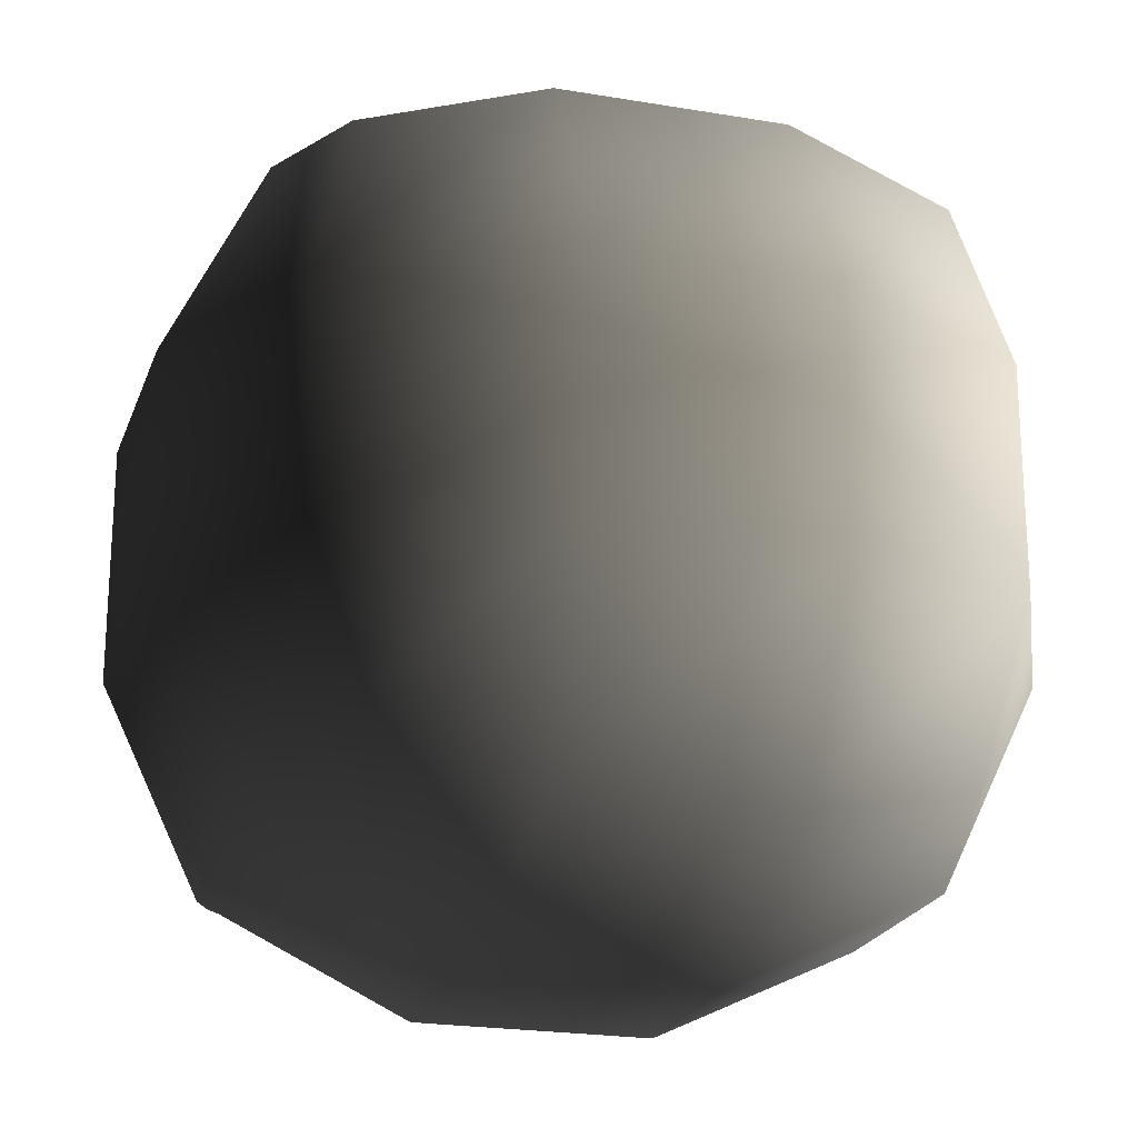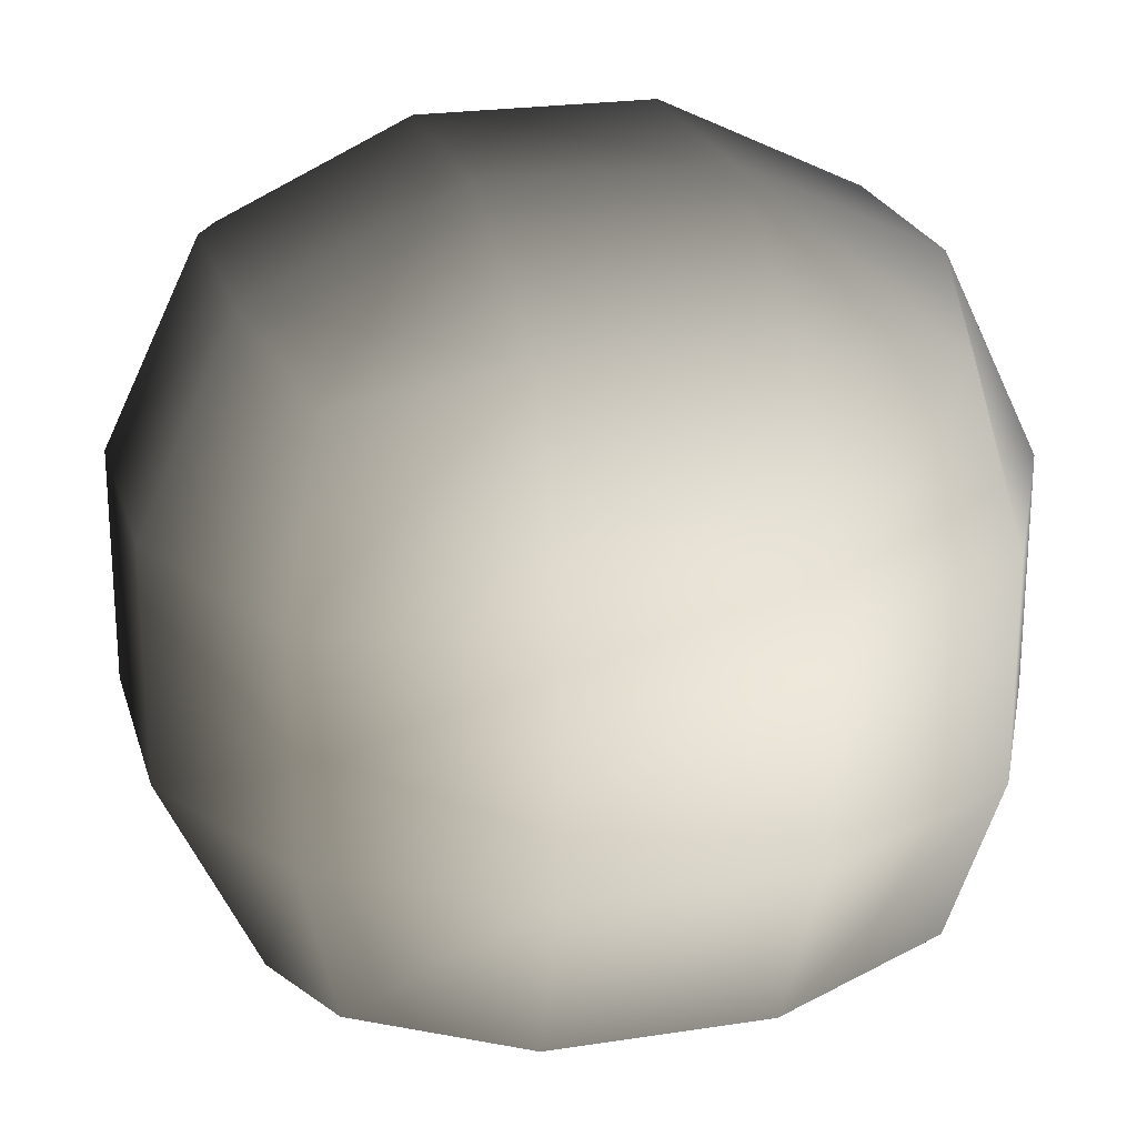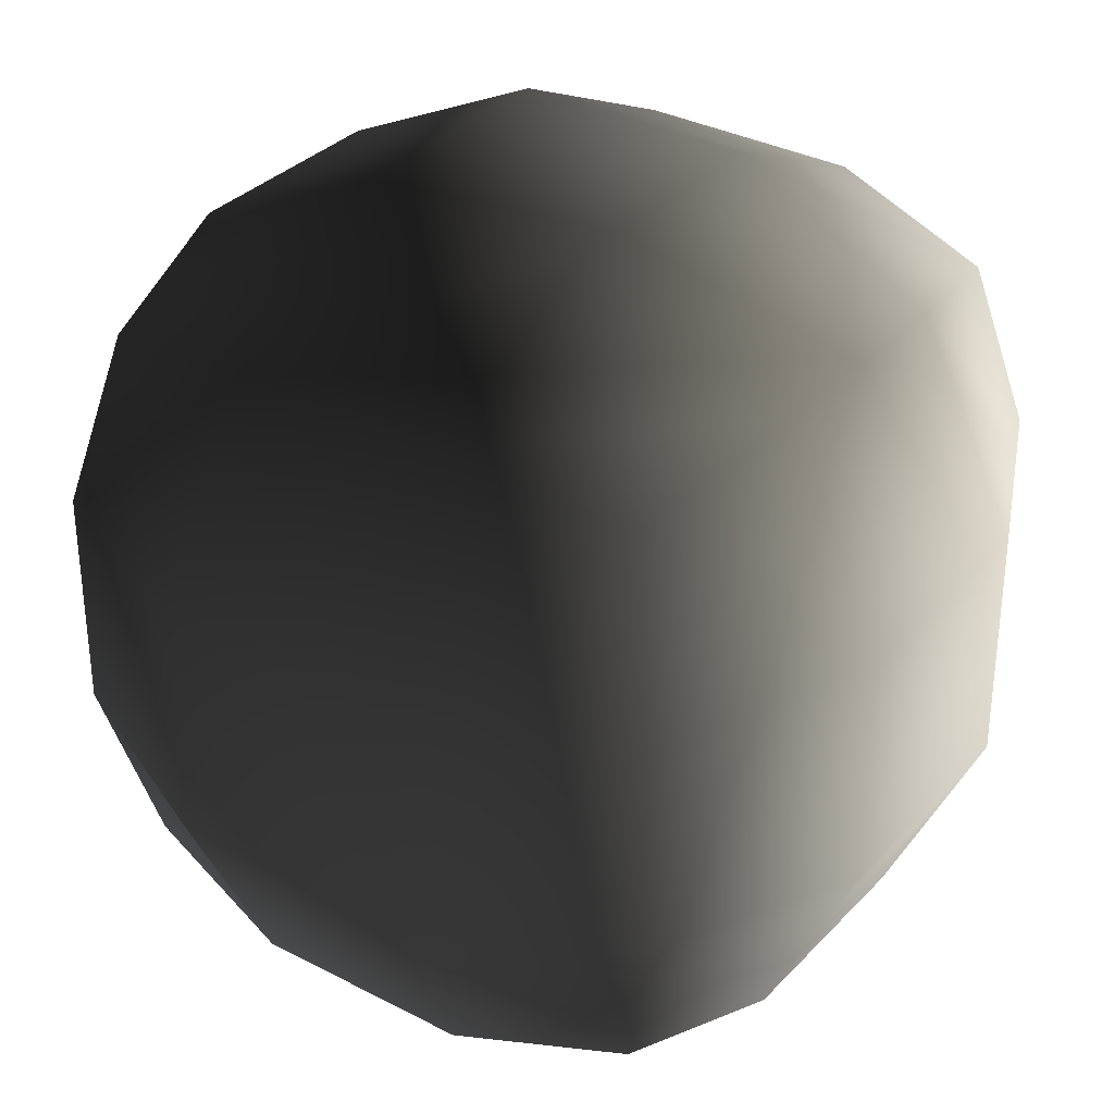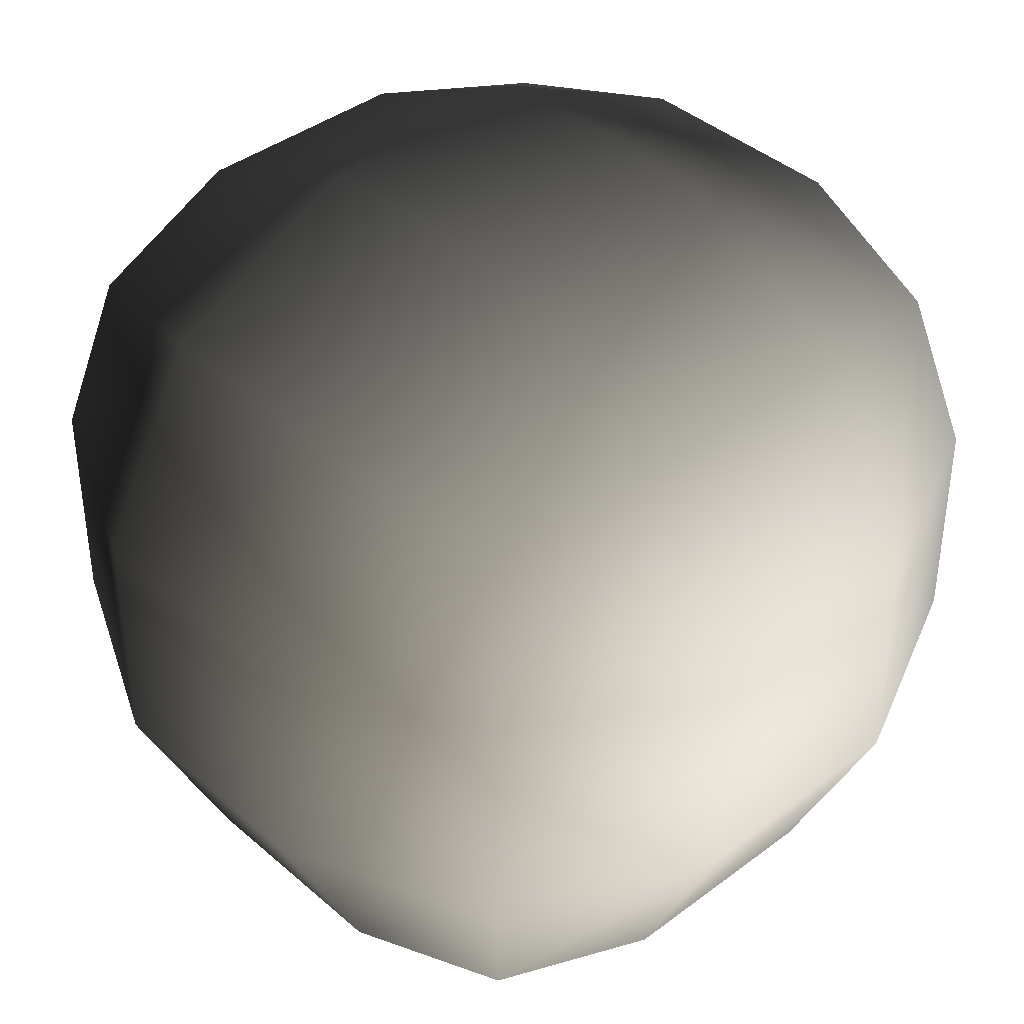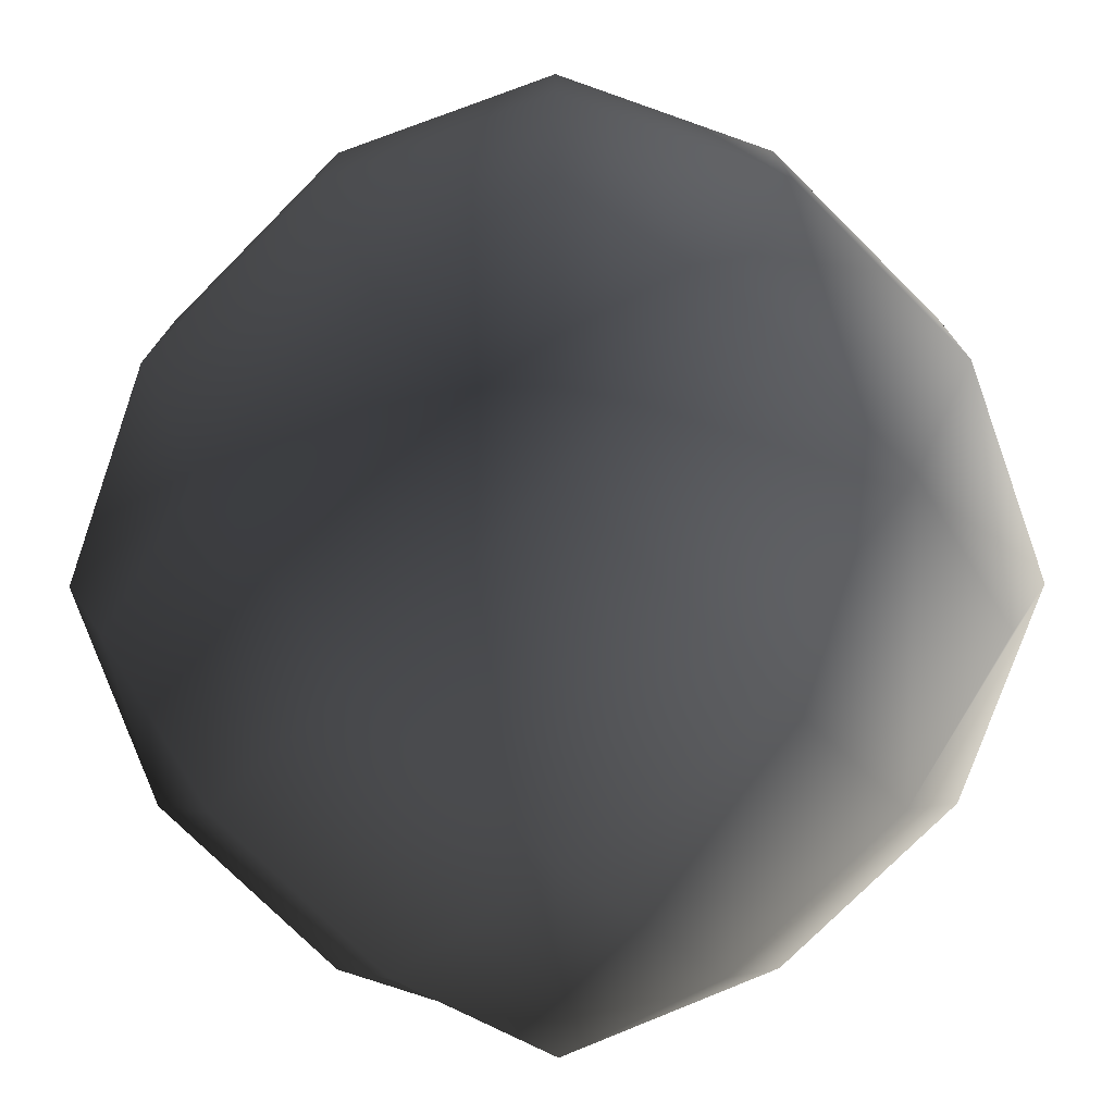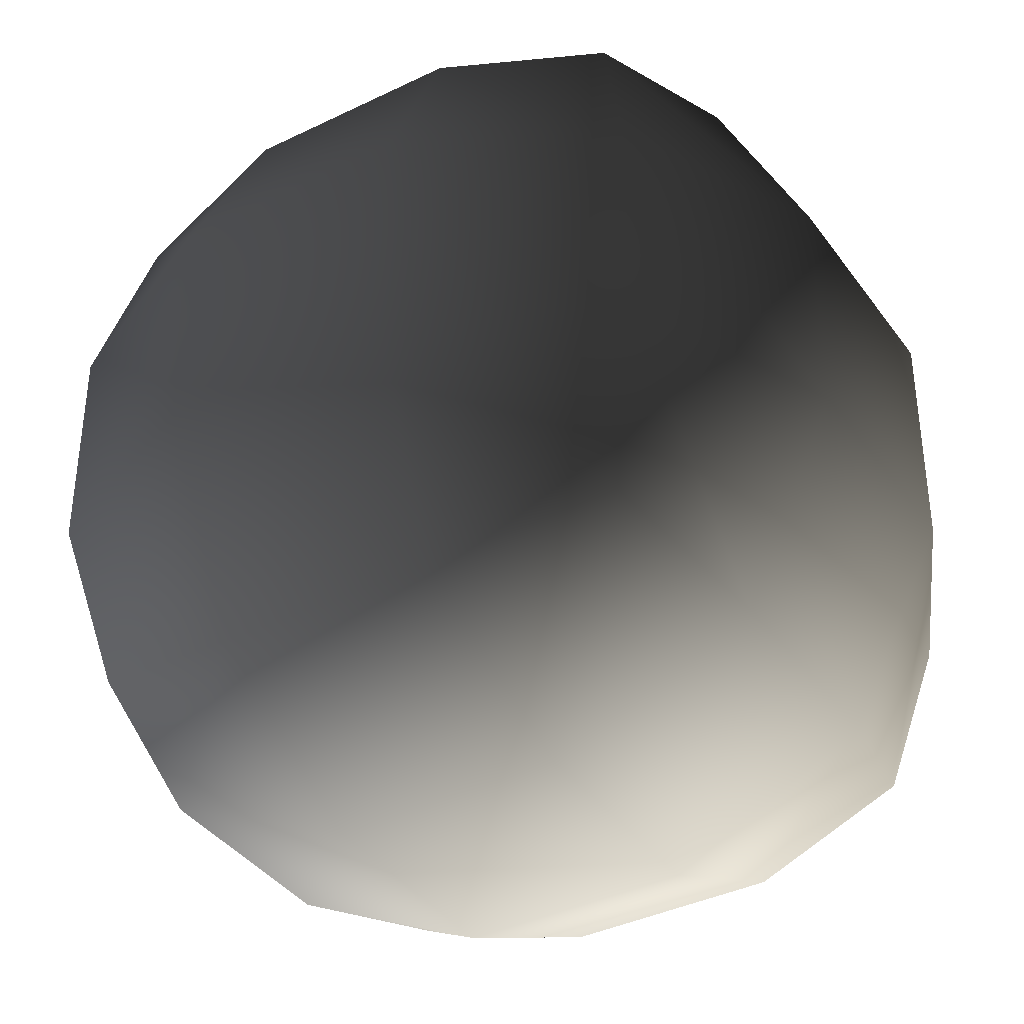
<metadata>
{"format":"obj","ext":"obj","renderer":"f3d","projection":"perspective","resolution":1024,"background":"white","views":[{"elev":-21.7,"azim":163.3,"up":"+Z"},{"elev":23.0,"azim":165.2,"up":"+Z"},{"elev":33.5,"azim":-144.3,"up":"+Y"},{"elev":40.1,"azim":137.0,"up":"+Z"},{"elev":-76.2,"azim":45.2,"up":"+Y"},{"elev":-38.4,"azim":-148.4,"up":"+Y"}]}
</metadata>
<code>
v -8.206 2.303 -2.303
v -6.309 2.172 -6.309
v -5.533 5.533 -5.533
v -6.309 6.309 -2.172
v -8.206 -2.303 -2.303
v -6.309 -2.172 -6.309
v -6.309 -6.309 -2.172
v -5.533 -5.533 -5.533
v -8.206 -2.303 2.303
v -8.206 2.303 2.303
v -6.309 -2.172 6.309
v -6.309 2.172 6.309
v -5.533 -5.533 5.533
v -6.309 -6.309 2.172
v -6.309 6.309 2.172
v -5.533 5.533 5.533
v 2.303 8.206 -2.303
v 2.172 6.309 -6.309
v 5.533 5.533 -5.533
v 6.309 6.309 -2.172
v -2.303 8.206 -2.303
v -2.172 6.309 -6.309
v -6.309 6.309 -2.172
v -5.533 5.533 -5.533
v -2.303 8.206 2.303
v 2.303 8.206 2.303
v -2.172 6.309 6.309
v 2.172 6.309 6.309
v -5.533 5.533 5.533
v -6.309 6.309 2.172
v 6.309 6.309 2.172
v 5.533 5.533 5.533
v 8.206 -2.303 -2.303
v 6.309 -2.172 -6.309
v 5.533 -5.533 -5.533
v 6.309 -6.309 -2.172
v 8.206 2.303 -2.303
v 6.309 2.172 -6.309
v 6.309 6.309 -2.172
v 5.533 5.533 -5.533
v 8.206 2.303 2.303
v 8.206 -2.303 2.303
v 6.309 2.172 6.309
v 6.309 -2.172 6.309
v 5.533 5.533 5.533
v 6.309 6.309 2.172
v 6.309 -6.309 2.172
v 5.533 -5.533 5.533
v -2.303 -8.206 -2.303
v -2.172 -6.309 -6.309
v -5.533 -5.533 -5.533
v -6.309 -6.309 -2.172
v 2.303 -8.206 -2.303
v 2.172 -6.309 -6.309
v 6.309 -6.309 -2.172
v 5.533 -5.533 -5.533
v 2.303 -8.206 2.303
v -2.303 -8.206 2.303
v 2.172 -6.309 6.309
v -2.172 -6.309 6.309
v 5.533 -5.533 5.533
v 6.309 -6.309 2.172
v -6.309 -6.309 2.172
v -5.533 -5.533 5.533
v 2.303 2.303 -8.206
v 6.309 2.172 -6.309
v 5.533 5.533 -5.533
v 2.172 6.309 -6.309
v -2.303 2.303 -8.206
v -2.172 6.309 -6.309
v -6.309 2.172 -6.309
v -5.533 5.533 -5.533
v -2.303 -2.303 -8.206
v 2.303 -2.303 -8.206
v -2.172 -6.309 -6.309
v 2.172 -6.309 -6.309
v -5.533 -5.533 -5.533
v -6.309 -2.172 -6.309
v 6.309 -2.172 -6.309
v 5.533 -5.533 -5.533
v -2.303 2.303 8.206
v -6.309 2.172 6.309
v -5.533 5.533 5.533
v -2.172 6.309 6.309
v 2.303 2.303 8.206
v 2.172 6.309 6.309
v 6.309 2.172 6.309
v 5.533 5.533 5.533
v 2.303 -2.303 8.206
v -2.303 -2.303 8.206
v 2.172 -6.309 6.309
v -2.172 -6.309 6.309
v 5.533 -5.533 5.533
v 6.309 -2.172 6.309
v -6.309 -2.172 6.309
v -5.533 -5.533 5.533
g Rock_single_t2.003_33597_511
f 1 3 2
f 1 4 3
f 5 1 2
f 5 2 6
f 7 5 6
f 7 6 8
f 9 1 5
f 9 10 1
f 10 4 1
f 11 10 9
f 11 12 10
f 13 11 9
f 13 9 14
f 14 5 7
f 14 9 5
f 12 15 10
f 10 15 4
f 12 16 15
f 17 19 18
f 17 20 19
f 21 17 18
f 21 18 22
f 23 21 22
f 23 22 24
f 25 17 21
f 25 26 17
f 26 20 17
f 27 26 25
f 27 28 26
f 29 27 25
f 29 25 30
f 30 21 23
f 30 25 21
f 28 31 26
f 26 31 20
f 28 32 31
f 33 35 34
f 33 36 35
f 37 33 34
f 37 34 38
f 39 37 38
f 39 38 40
f 41 33 37
f 41 42 33
f 42 36 33
f 43 42 41
f 43 44 42
f 45 43 41
f 45 41 46
f 46 37 39
f 46 41 37
f 44 47 42
f 42 47 36
f 44 48 47
f 49 51 50
f 49 52 51
f 53 49 50
f 53 50 54
f 55 53 54
f 55 54 56
f 57 49 53
f 57 58 49
f 58 52 49
f 59 58 57
f 59 60 58
f 61 59 57
f 61 57 62
f 62 53 55
f 62 57 53
f 60 63 58
f 58 63 52
f 60 64 63
f 65 67 66
f 65 68 67
f 69 68 65
f 69 70 68
f 71 70 69
f 71 72 70
f 73 69 65
f 73 65 74
f 74 65 66
f 75 73 74
f 75 74 76
f 77 73 75
f 77 78 73
f 78 69 73
f 78 71 69
f 76 74 79
f 74 66 79
f 76 79 80
f 81 83 82
f 81 84 83
f 85 84 81
f 85 86 84
f 87 86 85
f 87 88 86
f 89 85 81
f 89 81 90
f 90 81 82
f 91 89 90
f 91 90 92
f 93 89 91
f 93 94 89
f 94 85 89
f 94 87 85
f 92 90 95
f 90 82 95
f 92 95 96

</code>
